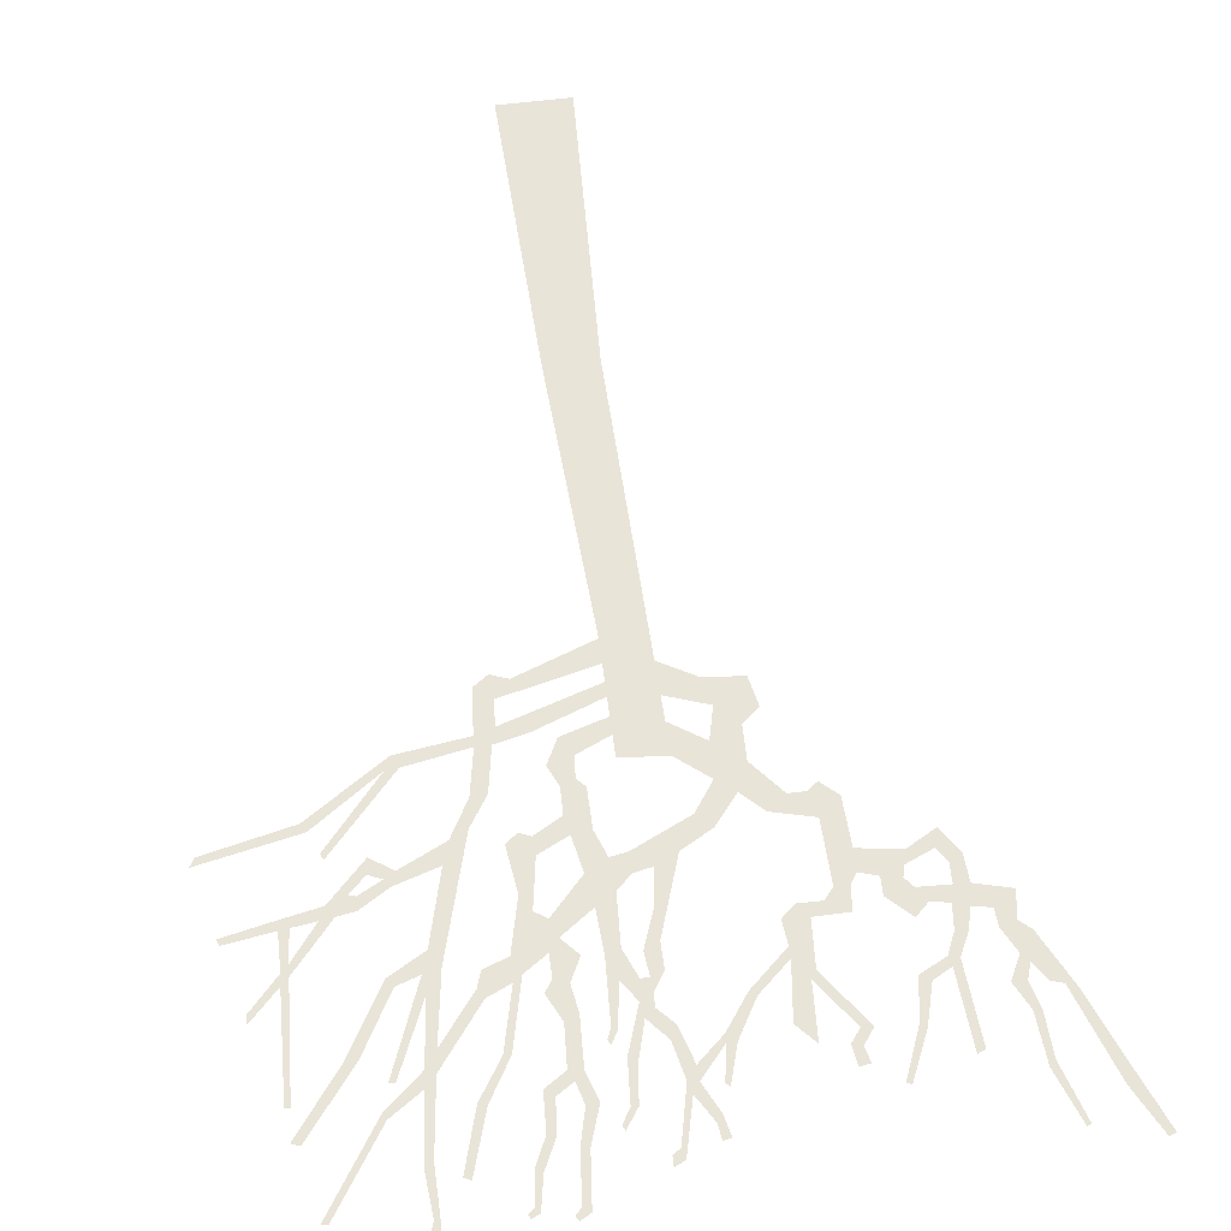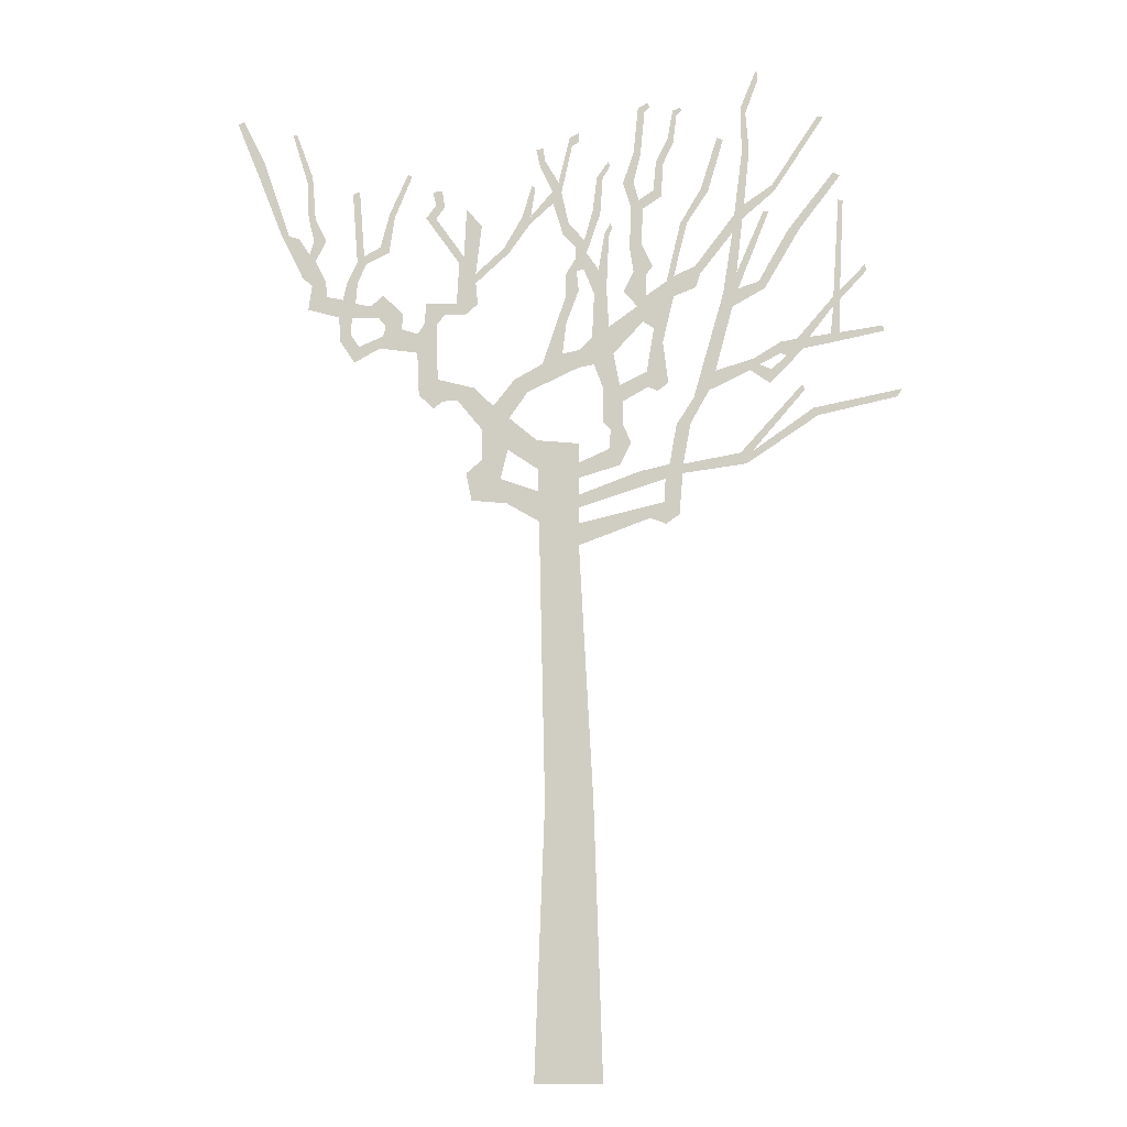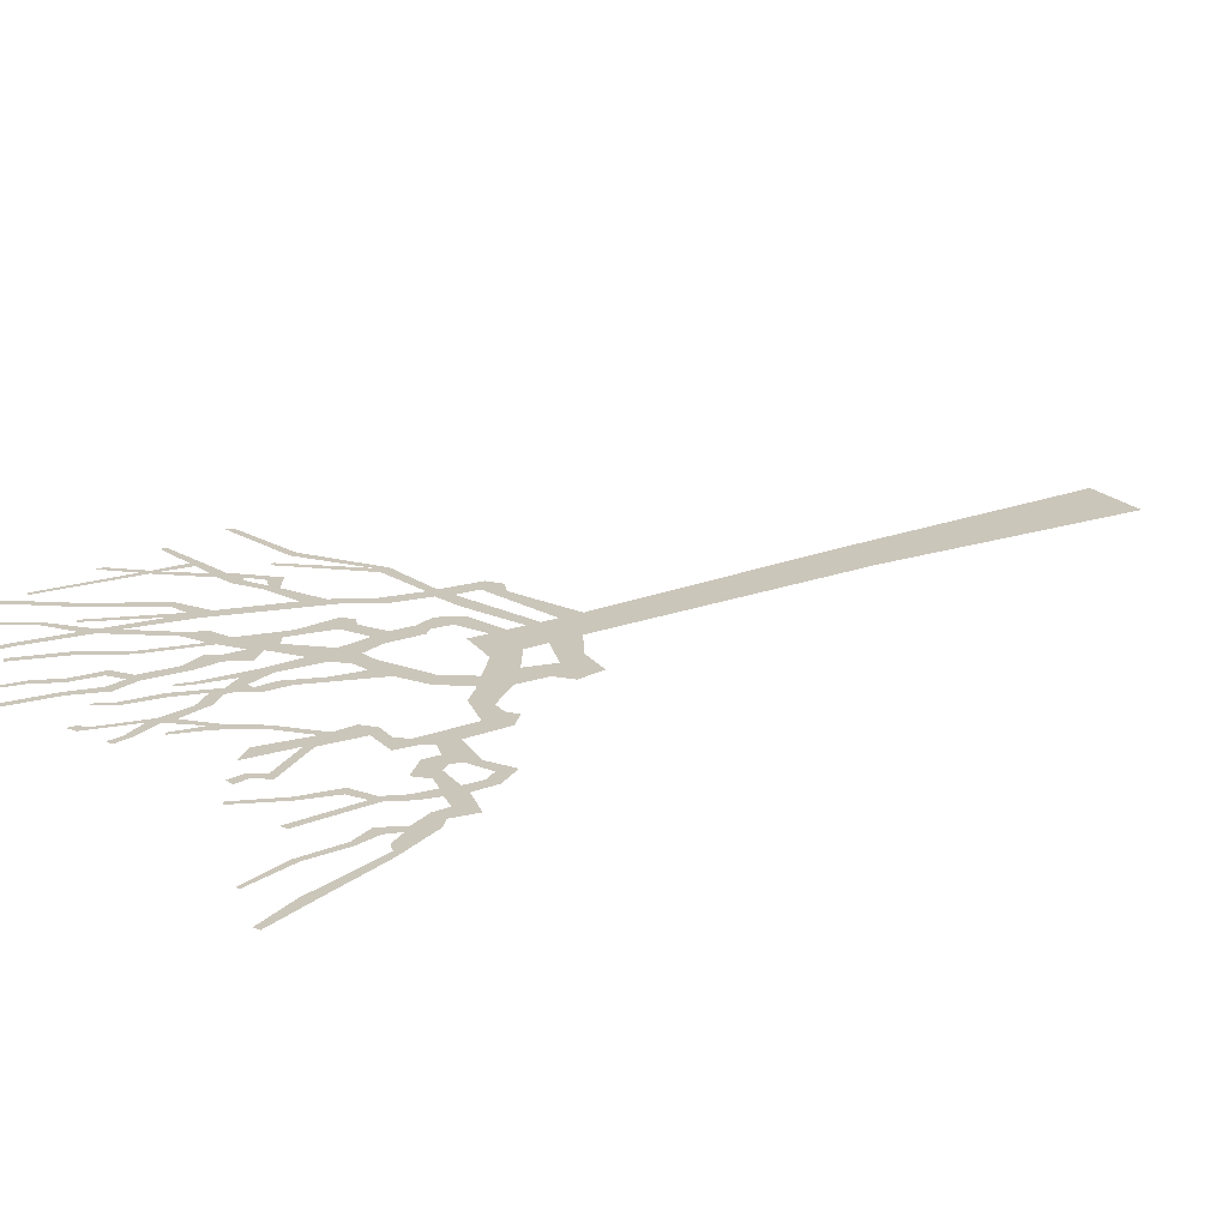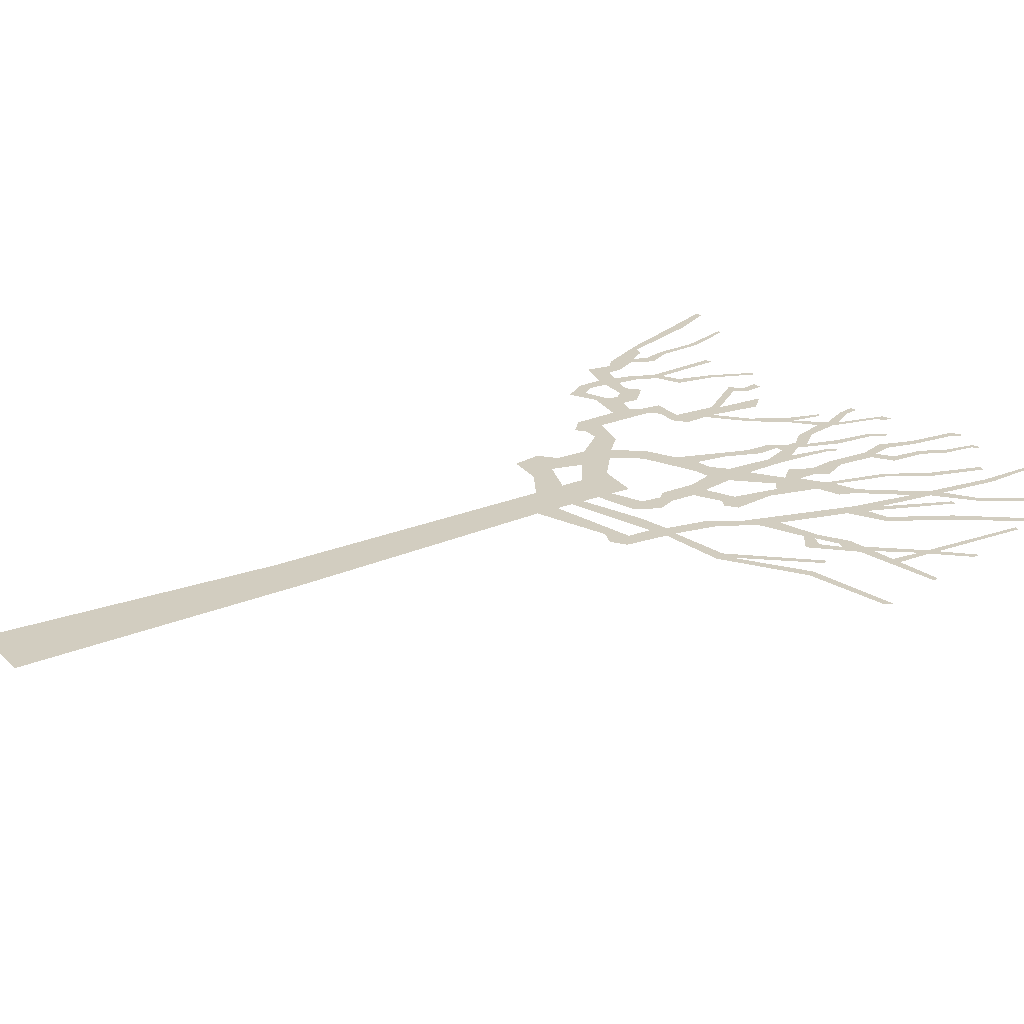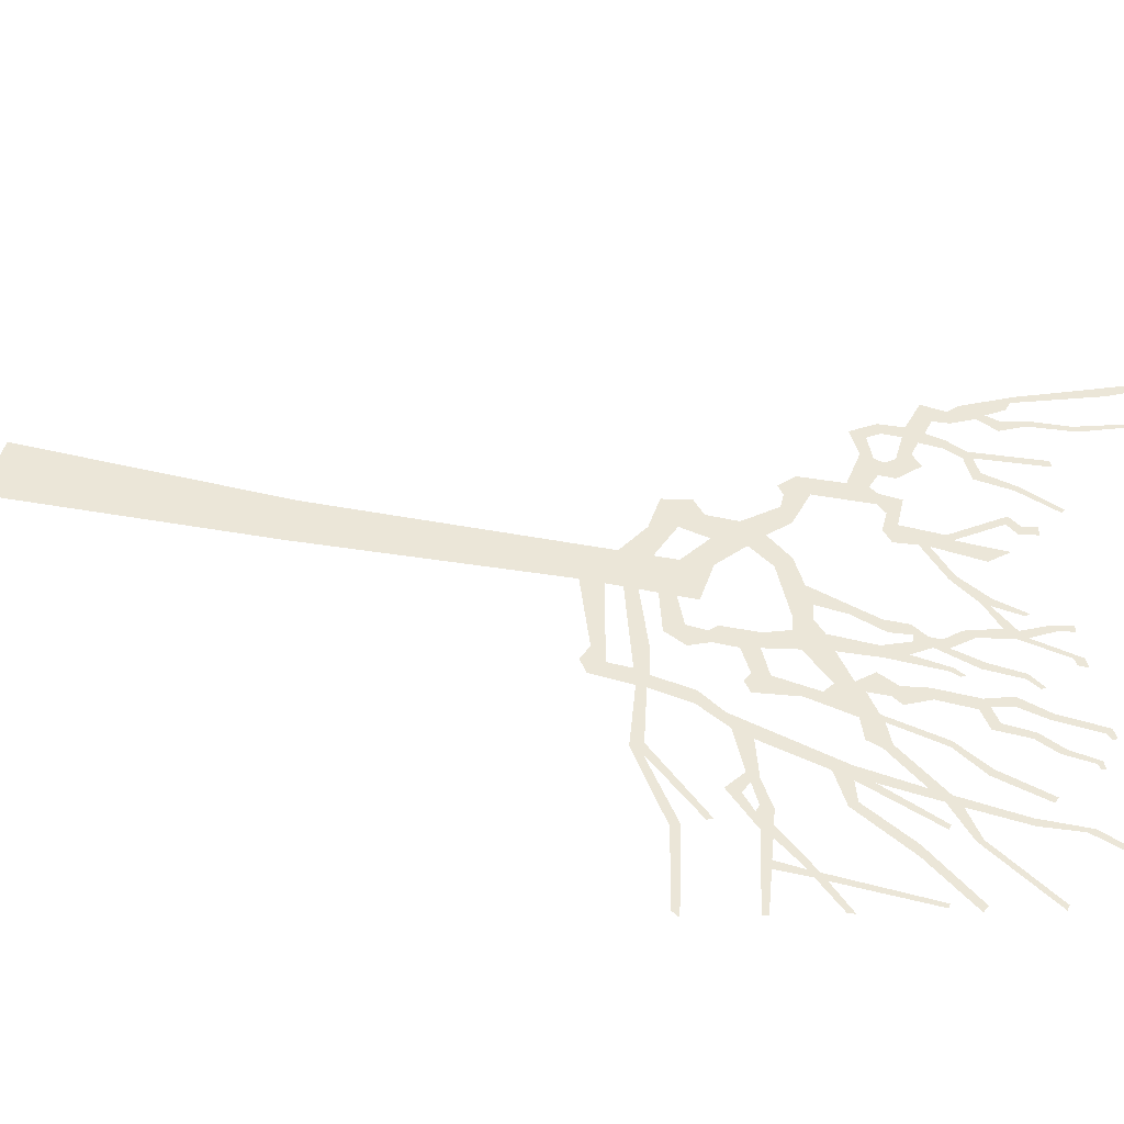
<metadata>
{"format":"obj","ext":"obj","renderer":"f3d","projection":"perspective","resolution":1024,"background":"white","views":[{"elev":60.4,"azim":172.7,"up":"+Z"},{"elev":-8.4,"azim":4.8,"up":"+Y"},{"elev":21.2,"azim":-121.9,"up":"+Z"},{"elev":24.4,"azim":57.1,"up":"+Z"},{"elev":46.5,"azim":103.4,"up":"+Z"}]}
</metadata>
<code>
g treeAABack_geo
v 4.252 10.97 1.521e-06
v 4.652 11.38 -2.573e-06
v 4.659 11.27 1.575e-06
v 4.241 10.81 2.304e-06
v 4.149 10.87 3.603e-06
v 4.318 12.42 2.403e-06
v 4.247 12.43 2.267e-06
v 4.144 10.72 1.058e-06
v 3.575 10.21 2.023e-06
v 4.098 10.28 2.378e-06
v 3.766 10.23 1.736e-06
v 3.678 10.06 2.625e-06
v 3.32 10.16 3.161e-06
v 4.231 10.3 2.594e-06
v 4.082 10.13 2.611e-06
v 4.262 10.17 1.027e-06
v 4.926 10.31 2.279e-06
v 4.9 10.39 3.051e-06
v 3.312 9.98 3.48e-06
v 2.907 9.911 2.611e-06
v 3.416 9.948 3.113e-06
v 3.173 9.73 2.904e-06
v 3.148 9.511 1.989e-06
v 2.988 9.809 1.707e-06
v 2.842 9.721 1.837e-06
v 2.304 9.723 1.634e-06
v 2.199 9.412 2.244e-06
v 1.96 9.298 2.691e-06
v 2.574 10.74 2.913e-06
v 1.69 8.881 2.006e-06
v 1.91 8.897 3.213e-06
v 1.577 8.252 2.617e-06
v 2.435 10.97 1.49e-06
v 1.789 8.253 2.865e-06
v 1.78 8.107 2.079e-06
v 1.115 8.146 3.014e-06
v 2.669 11.03 -2.38e-06
v 3.083 11.03 3.28e-06
v 2.989 11.14 2.571e-06
v 3.644 11.99 1.823e-06
v 3.457 11.96 3.559e-06
v 4.284 12.83 3.482e-06
v 4.17 12.87 2.697e-06
v 2.647 11.29 2.628e-06
v 3.157 12.26 2.719e-06
v 3.078 12.28 2.514e-06
v 2.746 12.16 3.426e-06
v 2.585 11.94 3.629e-06
v 2.621 12.23 3.259e-06
v 1.996 11.41 3.032e-06
v 2.077 11.29 2.304e-06
v 2.002 11.06 2.186e-06
v 1.664 11.26 -2.881e-06
v 1.658 10.93 1.611e-06
v 2.775 12.39 -2.479e-06
v 3.255 12.6 2.253e-06
v 2.862 13.28 2.356e-06
v 3.211 12.69 2.71e-06
v 4.028 13.78 1.296e-06
v 3.942 13.8 3.797e-06
v 2.746 13.23 2.677e-06
v 2.812 13.89 3.095e-06
v 2.738 13.98 2.502e-06
v 3.005 14.41 3.142e-06
v 2.996 14.61 3.92e-06
v 1.549 11.17 1.762e-06
v 1.87 12.1 1.795e-06
v 1.769 12.11 2.36e-06
v 2.211 12.63 2.604e-06
v 2.099 12.67 3.01e-06
v 2.452 13.45 2.944e-06
v 2.358 13.49 3.074e-06
v 1.223 10.95 3.353e-06
v 1.344 10.42 3.057e-06
v 1.231 9.732 3.437e-06
v 1.483 10.19 2.531e-06
v 1.087 10.78 3.159e-06
v 1.176 10.53 1.192e-06
v 1.222 11.27 2.657e-06
v 0.8692 11.02 3.363e-06
v 1.33 11.43 1.979e-06
v 1.028 11.34 3.012e-06
v 1.152 11.8 2.403e-06
v 0.9682 11.73 1.168e-06
v 0.6378 10.46 2.226e-06
v 1.185 12.37 3.221e-06
v 0.9965 12.39 2.949e-06
v 0.7078 10.03 3.37e-06
v 1.248 9.484 2.223e-06
v 1.567 9.544 1.971e-06
v 1.399 9.418 3.134e-06
v 0.8048 9.523 2.283e-06
v 0.8592 9.265 2.582e-06
v 1.116 12.51 1.277e-06
v 1.475 12.56 1.859e-06
v 1.034 12.8 3.434e-06
v 1.346 12.66 2.487e-06
v 0.8675 12.78 2.904e-06
v 1.501 13.08 1.615e-06
v 1.148 13.26 2.68e-06
v 1.392 13.12 2.228e-06
v 1.039 13.29 -2.759e-06
v 1.668 13.44 2.465e-06
v 1.214 13.94 1.635e-06
v 1.581 13.51 1.507e-06
v 1.111 14.01 2.359e-06
v 1.302 14.04 2.049e-06
v 1.254 14.1 2.448e-06
v 1.721 13.89 1.665e-06
v 1.66 13.96 3.661e-06
v 1.802 13.95 2.301e-06
v 1.775 14.01 2.711e-06
v 0.3819 3.05 3.355e-06
v 0.5214 -1.184 2.863e-06
v -0.5214 -1.184 -2.513e-06
v -0.3619 3.012 3.53e-06
v 0.1629 6.996 9.657e-07
v -0.4566 7.379 1.62e-06
v 0.1629 7.34 -8.482e-07
v 1.272 7.408 2.559e-06
v 1.494 7.656 3.599e-06
v 0.1629 7.591 2.005e-06
v 1.727 7.464 4.963e-06
v 1.518 7.315 2.951e-06
v 1.51 8.02 -2.554e-06
v 0.1629 7.79 2.207e-06
v -0.4671 7.85 2.791e-06
v 0.1629 8.056 3.567e-06
v -1.062 8.061 2.051e-06
v -0.9683 7.672 -3.198e-06
v -1.518 7.722 4.132e-06
v -1.602 8.154 2.727e-06
v -1.362 8.359 1.968e-06
v -0.9506 8.521 -2.982e-06
v -0.475 8.203 -2.936e-06
v -1.351 8.841 1.895e-06
v 0.1629 8.298 2.338e-06
v 0.802 8.249 3.141e-06
v 0.1629 8.602 1.469e-06
v -0.4904 8.662 3.621e-06
v 0.6362 8.508 3.715e-06
v 0.979 8.601 2.891e-06
v 0.8515 8.899 1.572e-06
v 0.6615 8.817 3.518e-06
v 0.5465 8.929 2.052e-06
v 0.5397 9.492 2.996e-06
v -0.9301 9.024 2.741e-06
v 0.4048 9.86 3.04e-06
v 0.3737 10.29 2.541e-06
v 0.6029 11.08 3.208e-06
v 0.1629 10.09 2.193e-06
v 0.1629 9.815 2.365e-06
v 0.4078 11 1.626e-06
v -0.4068 9.884 2.609e-06
v -0.09171 10.04 2.166e-06
v -0.03362 10.53 1.529e-06
v -0.6429 9.436 -2.528e-06
v -0.8487 9.64 1.693e-06
v -0.04183 10.96 2.545e-06
v 0.1629 11.06 -1.581e-06
v -1.183 9.222 -1.108e-06
v -1.478 9.515 -1.177e-06
v -1.742 9.313 2.123e-06
v 0.1306 11.38 1.492e-06
v -0.04264 11.32 -2.633e-06
v -2.065 9.664 1.384e-06
v 0.1197 11.58 -1.725e-06
v -1.979 9.315 1.093e-06
v 0.2473 11.39 2.552e-06
v -2.36 9.417 2.428e-06
v -2.126 9.203 2.585e-06
v -2.088 10.55 2.788e-06
v -2.39 10.1 9.278e-07
v 0.2887 11.66 2.51e-06
v 0.2525 11.87 2.585e-06
v 0.1214 11.76 1.662e-06
v 0.478 11.39 -2.815e-06
v 0.6417 11.93 1.97e-06
v 0.5721 11.97 2.199e-06
v 0.6999 12.07 1.777e-06
v 0.6675 12.14 -1.22e-06
v 0.5062 12.3 2.598e-06
v 0.0004379 12.16 2.682e-06
v 0.3877 12.35 3.037e-06
v -0.08586 11.98 2.767e-06
v 0.5463 12.88 2.698e-06
v 0.455 12.89 2.194e-06
v 0.6687 13.08 1.759e-06
v 0.6362 13.15 2.948e-06
v -0.1077 12.66 3.723e-06
v -0.2411 12.48 -1.343e-06
v -0.2493 12.68 2.293e-06
v -0.1553 12.82 1.814e-06
v 0.06027 13.42 2.195e-06
v 0.02331 13.56 2.523e-06
v 0.1694 13.63 2.38e-06
v 0.1679 13.49 2.657e-06
v -0.3687 13.18 2.06e-06
v -0.4487 13.09 2.489e-06
v -0.399 13.4 1.971e-06
v -0.5088 13.37 2.504e-06
v -0.5968 12.28 1.854e-06
v -0.6048 12.16 -1.559e-06
v -0.7299 12.28 2.387e-06
v -0.5772 12.79 2.905e-06
v -0.5248 12.74 1.475e-06
v -1.027 11.76 1.31e-06
v -0.9419 11.69 1.695e-06
v -1.472 11.36 -2.515e-06
v -1.469 11.21 2.899e-06
v -1.732 11.54 2.982e-06
v -1.771 10.89 2.403e-06
v -1.434 10.87 2.167e-06
v -1.631 10.7 3.126e-06
v -2.254 10.89 3.095e-06
v -1.952 10.71 1.958e-06
v -2.286 10.56 1.308e-06
v -2.384 10.41 3.505e-06
v -2.639 10.49 2.765e-06
v -2.991 10.18 3.126e-06
v -1.659 11.65 2.048e-06
v -1.376 12.14 -3.041e-06
v -1.62 12.41 2.734e-06
v -2.11 12.28 3.388e-06
v -2.267 12.29 1.424e-06
v -1.972 12.46 -3.106e-06
v -2.111 12.5 9.175e-07
v -2.013 12.74 2.109e-06
v -2.161 12.72 2.938e-06
v -2.898 10.54 2.83e-06
v -2.632 10.74 2.208e-06
v -3.007 10.67 3.052e-06
v -2.948 11.05 -2.106e-06
v -3.138 10.87 2.183e-06
v -3.388 10.92 2.287e-06
v -3.444 10.69 2.937e-06
v -3.589 10.99 2.378e-06
v -3.356 11.26 -3.3e-06
v -3.524 11.27 2.018e-06
v -3.224 11.56 2.456e-06
v -3.366 11.59 -2.355e-06
v -3.646 10.7 -1.458e-06
v -3.85 11.04 -3.167e-06
v -3.626 10.31 2.005e-06
v -4.145 10.83 2.617e-06
v -3.45 10.41 2.201e-06
v -3.868 11.29 -3.279e-06
v -3.391 9.962 1.107e-06
v -4.088 11.22 2.923e-06
v -3.325 10.22 2.752e-06
v -2.939 10.38 2.163e-06
v -2.898 10.54 2.83e-06
v -4.038 11.63 -3.568e-06
v -4.243 11.36 -8.967e-07
v -4.14 11.74 -2.477e-06
v -3.872 11.96 -2.951e-06
v -4.311 12 3.057e-06
v -4.066 11.96 3.418e-06
v -4.472 12.05 1.846e-06
v -4.051 12.31 2.404e-06
v -4.61 12.1 -2.413e-06
v -4.161 12.33 1.587e-06
v -4.91 13.32 2.551e-06
v -4.106 13.01 2.62e-06
v -4.941 12.95 2.172e-06
v -5.24 13.96 2.473e-06
v -5.334 13.93 1.962e-06
v -4.19 12.93 -2.028e-06
v -4.373 13.73 1.23e-06
v -4.433 13.72 3.019e-06
v 2.68 8.414 2.179e-06
v 3.643 9.478 3.159e-06
v 3.685 9.398 2.442e-06
v 2.856 8.431 0.002877
v 2.771 8.242 2.531e-06
v 3.881 8.987 3.112e-06
v 3.815 9.105 1.446e-06
v 5.105 9.261 2.973e-06
v 5.181 9.383 2.132e-06
v -2.854 12.37 2.059e-06
v -2.566 13.02 -2.388e-06
v -2.5 12.98 1.264e-06
v -2.77 12.31 -2.066e-06
v -3.001 11.83 -3.77e-06
v -2.859 11.74 2.059e-06
v -3.258 11.69 3.951e-06
v -3.339 12.76 3.753e-06
v -3.447 12.71 2.888e-06
g treeAABack_geo_0
f 3 2 1
f 4 3 1
f 4 1 5
f 1 6 5
f 6 7 5
f 8 4 5
f 8 5 9
f 8 10 4
f 11 8 9
f 11 9 12
f 10 11 12
f 9 13 12
f 10 14 4
f 15 10 12
f 15 16 10
f 16 14 10
f 16 17 14
f 17 18 14
f 13 19 12
f 13 20 19
f 19 21 12
f 21 22 12
f 22 23 12
f 22 24 23
f 20 24 19
f 24 25 23
f 25 24 20
f 25 20 26
f 27 25 26
f 28 27 26
f 28 26 29
f 28 30 27
f 30 31 27
f 30 32 31
f 33 28 29
f 32 34 31
f 32 35 34
f 32 36 35
f 33 29 37
f 29 38 37
f 38 39 37
f 38 40 39
f 40 41 39
f 40 42 41
f 42 43 41
f 44 33 37
f 37 45 44
f 45 46 44
f 33 44 47
f 48 33 47
f 48 47 49
f 48 49 50
f 51 48 50
f 52 51 50
f 52 50 53
f 54 52 53
f 47 55 49
f 47 56 55
f 55 57 49
f 56 58 55
f 56 59 58
f 59 60 58
f 57 61 49
f 57 62 61
f 62 63 61
f 62 64 63
f 64 65 63
f 66 54 53
f 66 53 67
f 68 66 67
f 68 67 69
f 70 68 69
f 70 69 71
f 72 70 71
f 66 73 54
f 73 74 54
f 74 75 54
f 75 76 54
f 73 77 74
f 77 78 74
f 73 79 77
f 79 80 77
f 79 81 80
f 81 82 80
f 81 83 82
f 83 84 82
f 77 85 78
f 83 86 84
f 86 87 84
f 85 88 78
f 75 89 76
f 89 90 76
f 89 91 90
f 75 92 89
f 92 93 89
f 86 94 87
f 86 95 94
f 94 96 87
f 95 97 94
f 96 98 87
f 95 99 97
f 96 100 98
f 99 101 97
f 100 102 98
f 99 103 101
f 100 104 102
f 103 105 101
f 104 106 102
f 104 107 106
f 107 108 106
f 103 109 105
f 109 110 105
f 109 111 110
f 111 112 110
f 115 114 113
f 116 115 113
f 116 113 117
f 118 116 117
f 118 117 119
f 119 117 120
f 121 119 120
f 118 119 122
f 121 120 123
f 120 124 123
f 121 123 35
f 125 121 35
f 36 125 35
f 36 126 125
f 126 122 125
f 127 122 126
f 127 118 122
f 127 126 128
f 118 127 129
f 130 118 129
f 131 130 129
f 132 131 129
f 133 132 129
f 133 129 134
f 135 127 128
f 136 133 134
f 135 128 137
f 137 128 138
f 135 137 139
f 140 135 139
f 141 137 138
f 141 138 142
f 141 142 143
f 144 141 143
f 144 143 93
f 145 144 93
f 145 93 92
f 146 145 92
f 146 92 88
f 135 140 147
f 148 146 88
f 134 135 147
f 88 85 148
f 136 134 147
f 85 149 148
f 85 150 149
f 149 151 148
f 151 152 148
f 150 153 149
f 152 151 154
f 151 155 154
f 155 156 154
f 157 152 154
f 158 157 154
f 156 159 154
f 159 156 160
f 158 161 157
f 161 147 157
f 161 136 147
f 161 162 136
f 162 163 136
f 159 160 164
f 165 159 164
f 162 166 163
f 167 165 164
f 166 168 163
f 167 164 169
f 166 170 168
f 170 171 168
f 166 172 170
f 172 173 170
f 174 167 169
f 174 169 153
f 174 175 167
f 175 176 167
f 177 174 153
f 150 177 153
f 150 178 177
f 178 179 177
f 178 180 179
f 180 181 179
f 174 182 175
f 176 175 183
f 182 184 175
f 185 176 183
f 182 186 184
f 186 187 184
f 186 188 187
f 188 189 187
f 185 183 190
f 191 185 190
f 192 191 190
f 193 192 190
f 193 190 194
f 195 193 194
f 195 194 196
f 194 197 196
f 193 198 192
f 198 199 192
f 198 200 199
f 200 201 199
f 192 202 191
f 202 203 191
f 204 203 202
f 204 202 205
f 202 206 205
f 204 207 203
f 207 208 203
f 207 209 208
f 209 210 208
f 210 209 211
f 210 211 212
f 213 210 212
f 214 213 212
f 214 212 215
f 216 214 215
f 216 215 217
f 172 216 217
f 172 217 173
f 217 218 173
f 218 219 173
f 219 220 173
f 209 221 211
f 209 222 221
f 222 223 221
f 221 224 211
f 224 225 211
f 224 226 225
f 226 227 225
f 226 228 227
f 228 229 227
f 219 230 220
f 219 231 230
f 231 232 230
f 231 233 232
f 233 234 232
f 234 235 232
f 235 236 232
f 235 237 236
f 235 238 237
f 238 239 237
f 238 240 239
f 240 241 239
f 237 242 236
f 237 243 242
f 236 242 244
f 243 245 242
f 246 236 244
f 243 247 245
f 246 244 248
f 247 249 245
f 250 246 248
f 250 248 220
f 251 250 220
f 252 251 220
f 247 253 249
f 253 254 249
f 254 253 255
f 253 256 255
f 257 254 255
f 256 258 255
f 257 259 254
f 256 260 258
f 259 261 254
f 260 262 258
f 259 263 261
f 260 264 262
f 263 265 261
f 263 266 265
f 266 267 265
f 264 268 262
f 264 269 268
f 269 270 268
f 273 272 271
f 274 273 271
f 275 274 271
f 275 271 34
f 35 275 34
f 275 276 274
f 276 277 274
f 276 278 277
f 278 279 277
f 282 281 280
f 283 282 280
f 283 280 284
f 285 283 284
f 285 284 286
f 240 285 286
f 240 286 241
f 286 287 241
f 287 288 241

</code>
